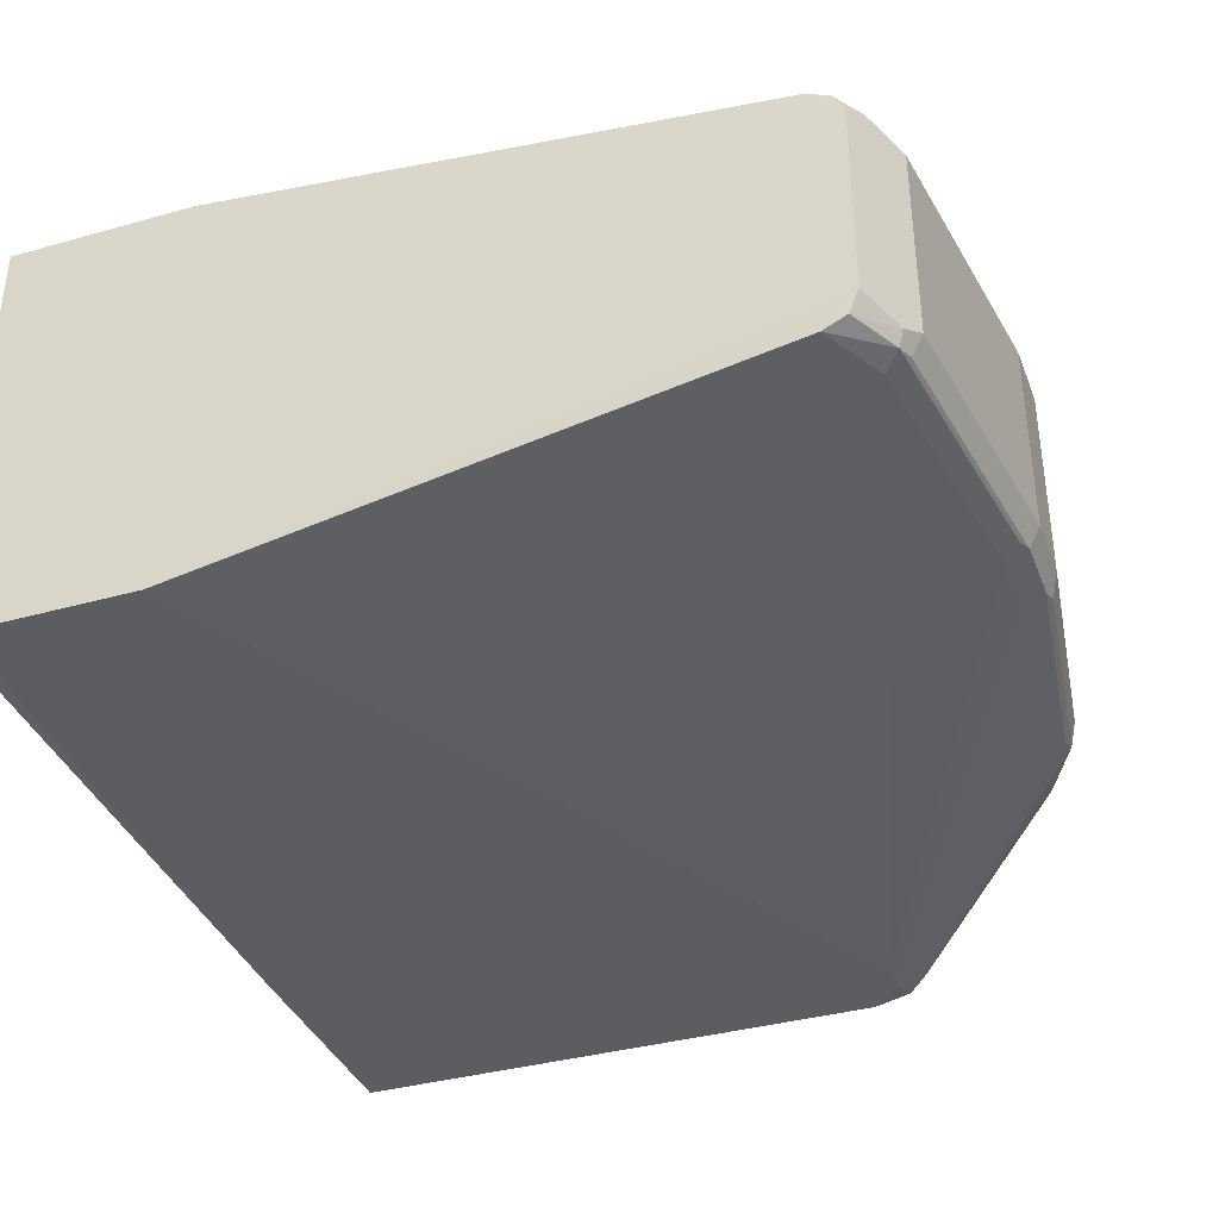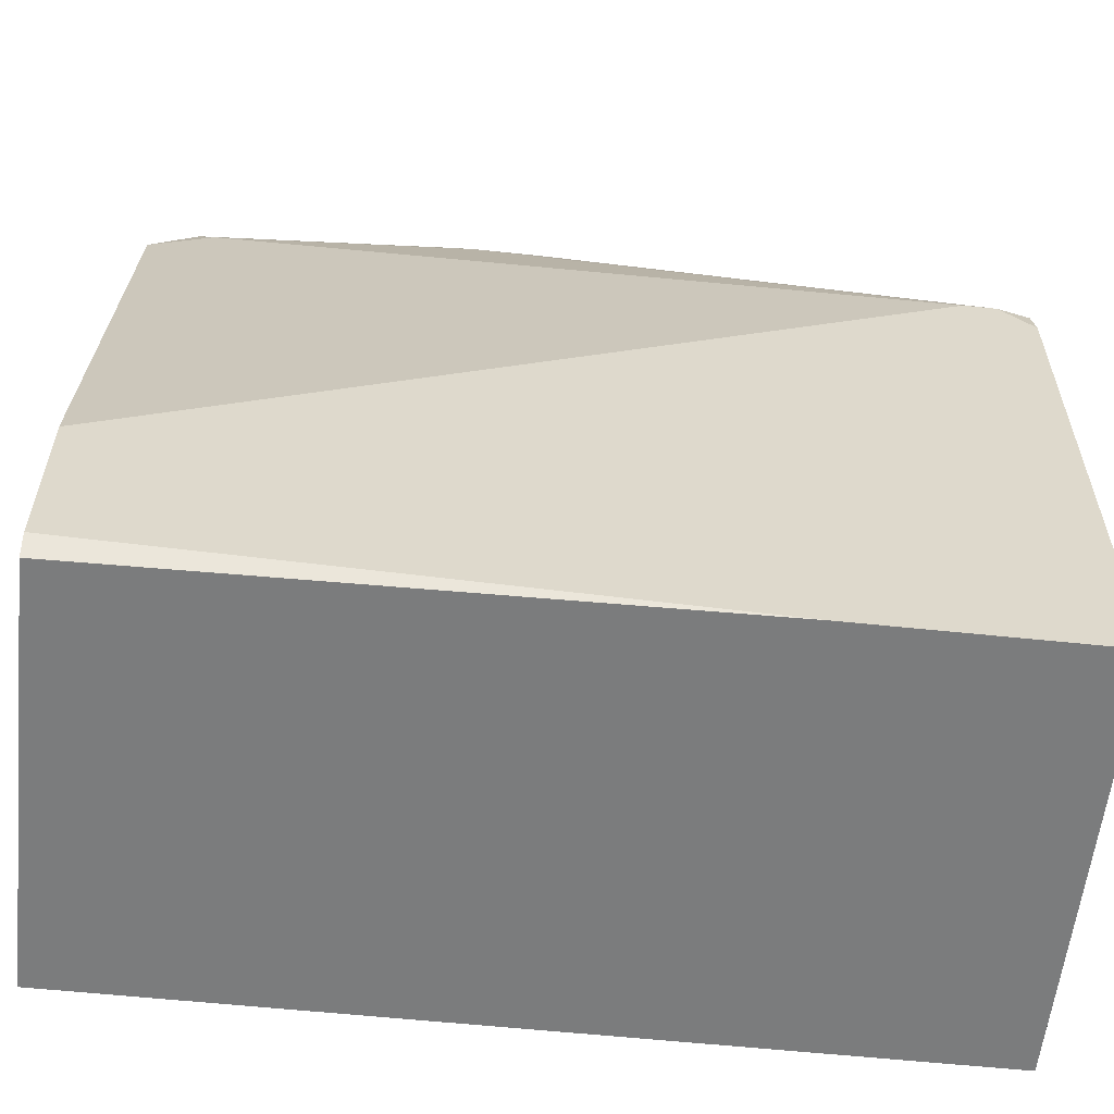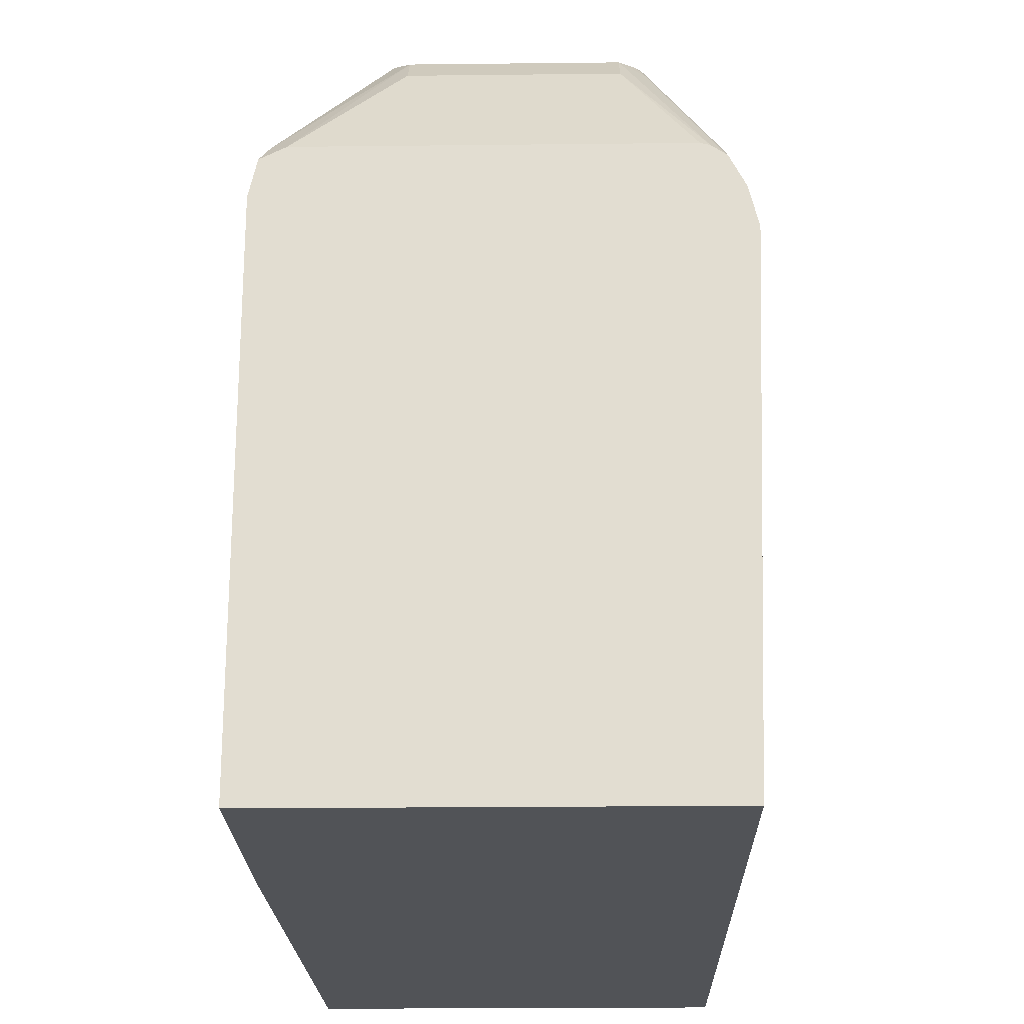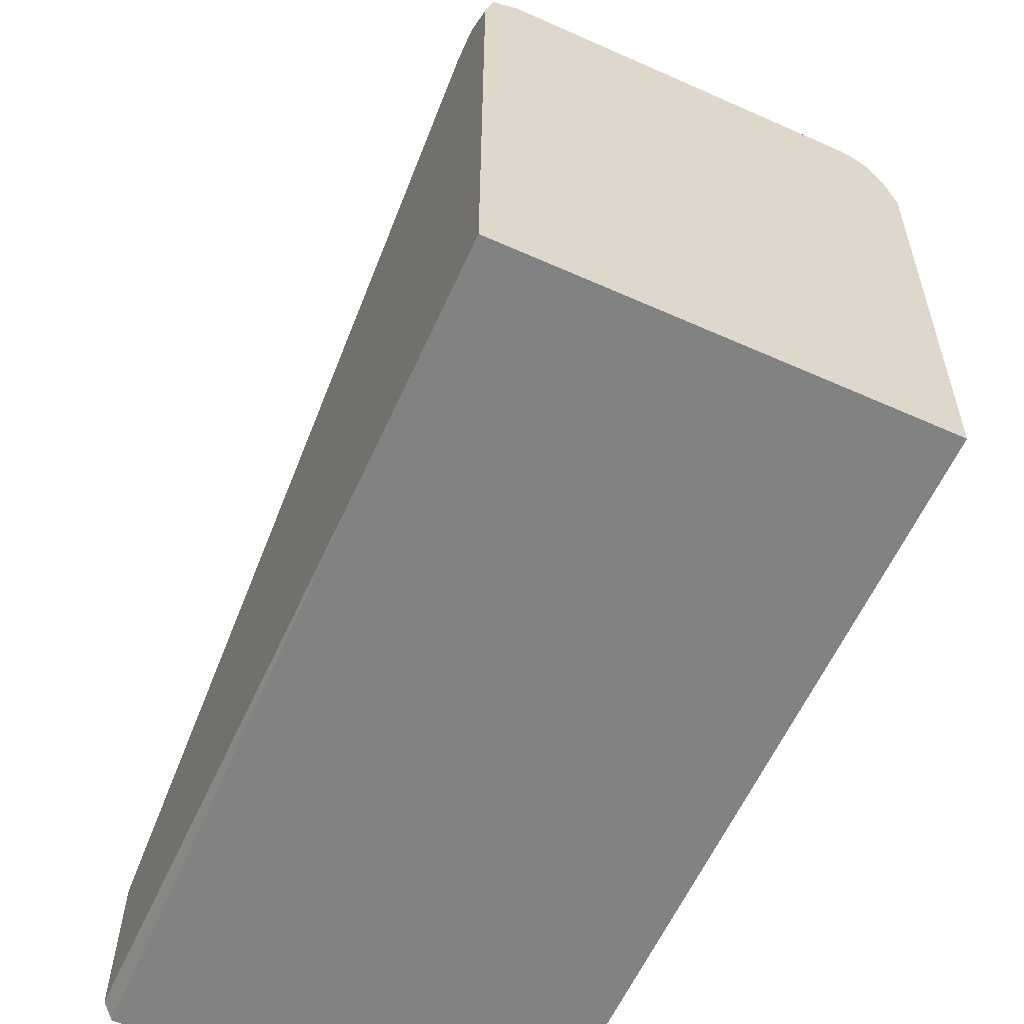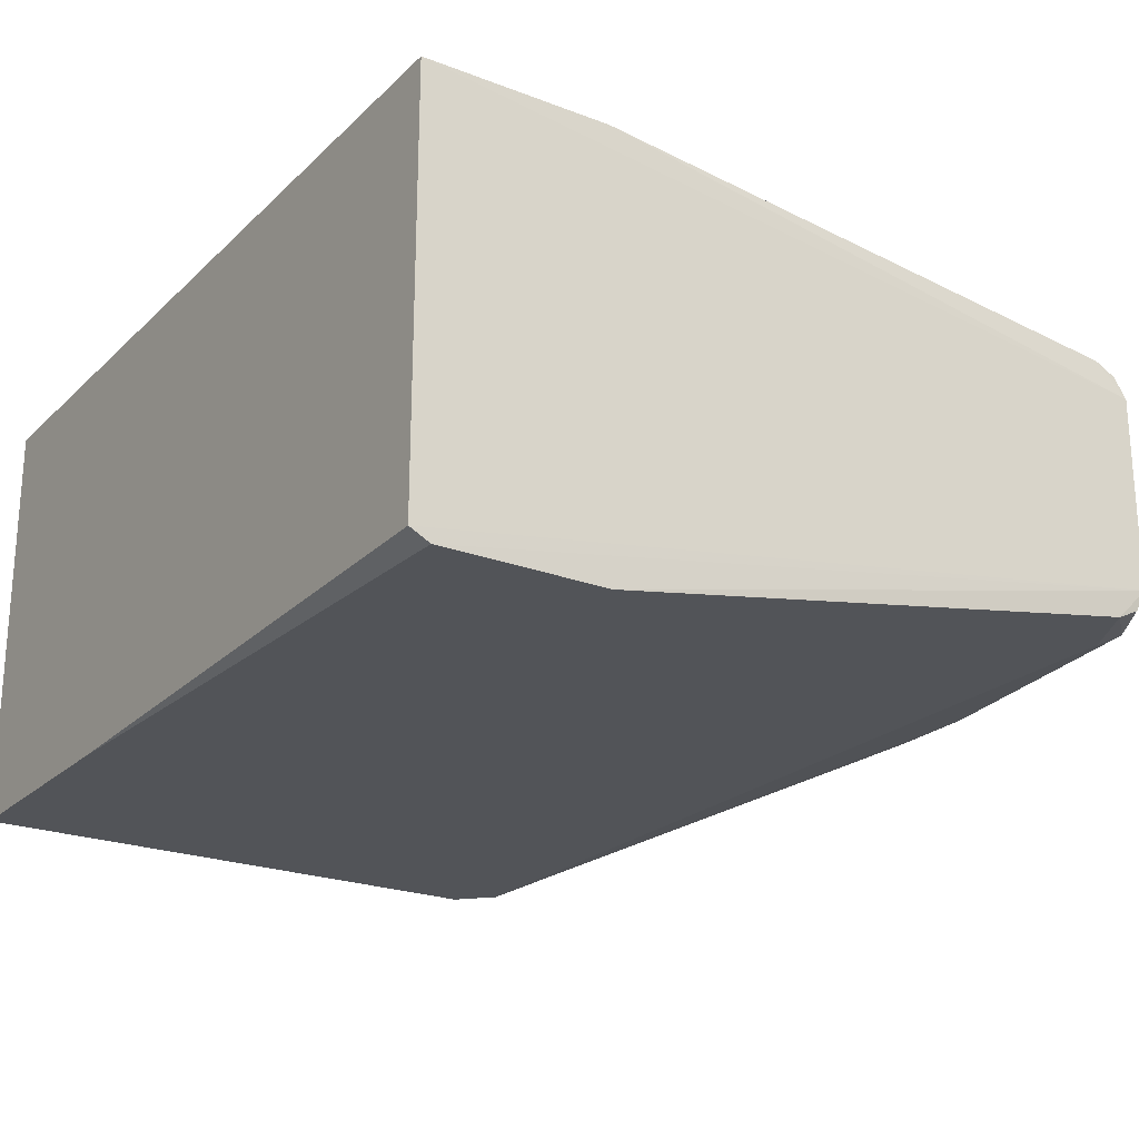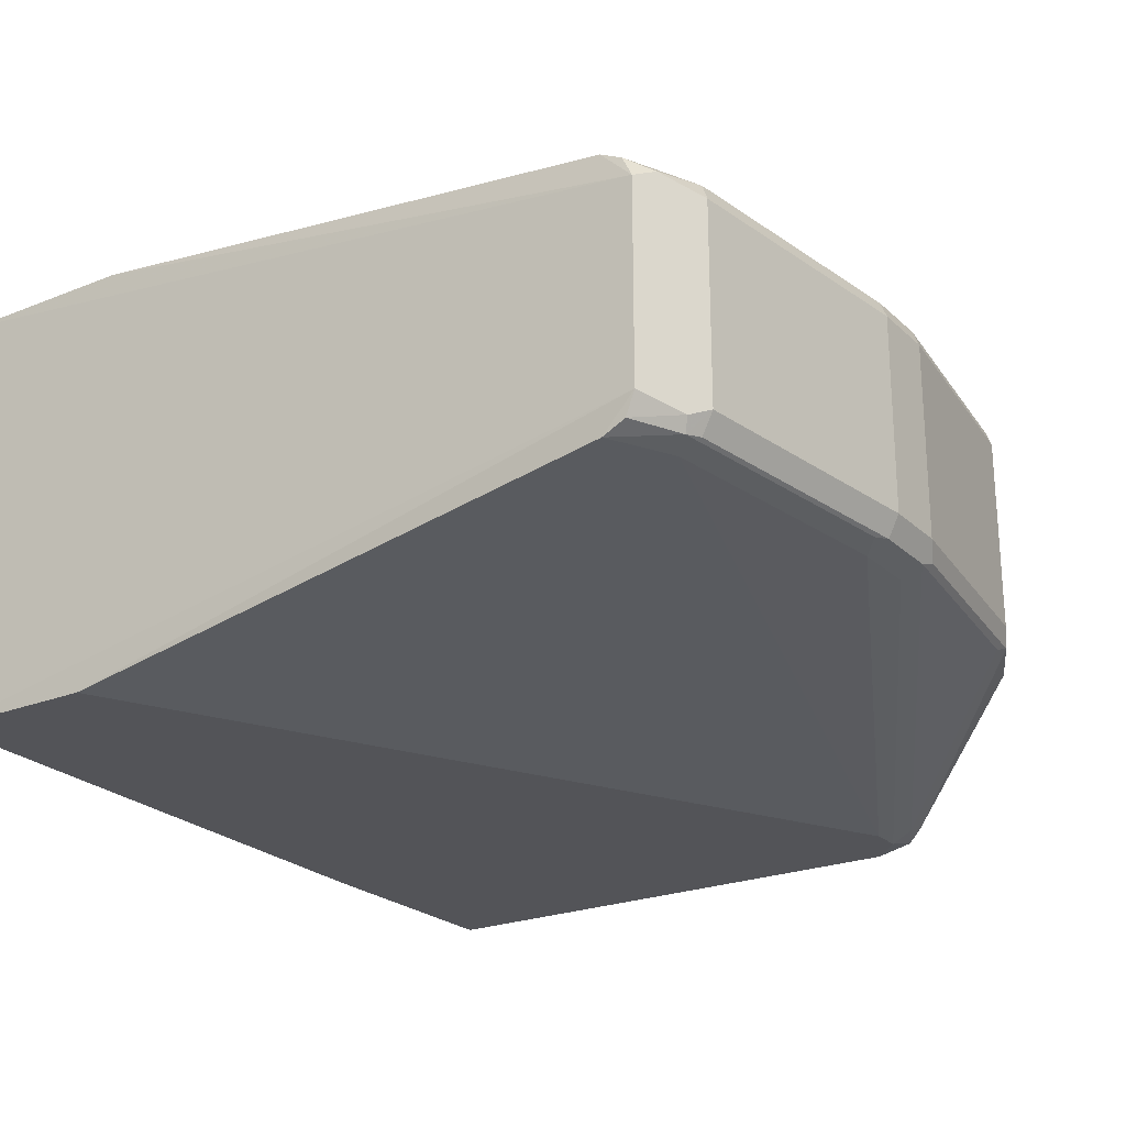
<metadata>
{"format":"obj","ext":"obj","renderer":"f3d","projection":"perspective","resolution":1024,"background":"white","views":[{"elev":-37.1,"azim":-70.1,"up":"+Y"},{"elev":-58.6,"azim":-6.2,"up":"+Z"},{"elev":-21.9,"azim":91.1,"up":"+Z"},{"elev":-60.6,"azim":65.6,"up":"+Z"},{"elev":-22.9,"azim":-123.1,"up":"+Y"},{"elev":-23.5,"azim":-56.1,"up":"+Y"}]}
</metadata>
<code>
v 0.2138 -0.01941 0.07775
v 0.2145 0.06802 -0.1517
v 0.2145 -0.0553 -0.1517
v 0.4665 0.06802 -0.1517
v 0.4665 0.07293 -0.0001031
v 0.4665 0.06546 0.02037
v 0.4665 0.06997 0.01168
v 0.4599 0.06477 0.02592
v 0.4567 0.06801 0.01944
v 0.3984 0.04858 0.07773
v 0.3304 0.04858 0.08744
v 0.447 0.06801 0.01944
v 0.2332 0.04858 0.07773
v 0.311 0.04858 0.08744
v 0.2365 0.04534 0.08421
v 0.3142 0.04534 0.09392
v 0.3336 0.04534 0.09392
v 0.4016 0.04534 0.08421
v 0.3304 0.03886 0.09717
v 0.311 0.03886 0.09717
v 0.2332 0.03886 0.08744
v 0.2203 0.0421 0.08097
v 0.2138 0.03888 0.07775
v 0.2145 0.04534 0.07449
v 0.2145 0.04858 0.06802
v 0.2145 0.06802 -0.09716
v 0.2332 -0.01943 0.08744
v 0.311 -0.01943 0.09717
v 0.3304 -0.01943 0.09717
v 0.3352 -0.02429 0.09473
v 0.4032 -0.02429 0.08502
v 0.3304 -0.02591 0.09392
v 0.311 -0.02591 0.09392
v 0.2332 -0.02591 0.08421
v 0.2284 -0.02672 0.08259
v 0.2267 -0.02267 0.08421
v 0.2145 -0.02588 0.07474
v 0.2145 -0.02914 0.06802
v 0.2332 -0.02914 0.07773
v 0.3061 -0.02672 0.09231
v 0.3304 -0.02914 0.08744
v 0.4567 -0.05505 0.02592
v 0.4567 -0.05829 0.01944
v 0.4665 -0.05586 0.02061
v 0.4665 -0.05833 0.00961
v 0.447 -0.05829 0.01944
v 0.311 -0.02914 0.08744
v 0.2145 -0.0583 -0.09716
v 0.2145 -0.0583 -0.1457
v 0.3947 -0.0583 -0.1517
v 0.4665 -0.0583 -0.1517
v 0.4665 -0.04858 0.02424
v 0.4615 -0.05343 0.02673
v 0.3984 -0.02591 0.08421
v 0.4227 -0.02429 0.0753
v 0.3984 0.03886 0.08744
v 0.3984 -0.01943 0.08744
v 0.4211 0.04534 0.07449
v 0.4308 0.03886 0.07125
v 0.4308 -0.01943 0.07125
v 0.4405 -0.01943 0.06153
v 0.4405 0.03886 0.06153
v 0.4665 0.05829 0.02424
v 0.4665 0.06098 0.02357
v 0.4665 0.06485 0.02091
v 0.4287 0.04615 0.06802
v 0.4251 0.04372 0.07287
f 51 3 4
f 51 4 45
f 6 45 4
f 52 45 6
f 42 44 53
f 44 52 53
f 42 31 54
f 38 48 39
f 31 53 55
f 32 54 31
f 42 54 32
f 44 45 52
f 36 27 1
f 50 51 45
f 37 1 38
f 38 1 48
f 49 48 1
f 49 1 3
f 50 49 3
f 50 3 51
f 50 45 49
f 49 45 48
f 46 48 45
f 46 39 48
f 47 39 46
f 31 55 56
f 41 40 47
f 40 39 47
f 36 1 37
f 31 56 57
f 64 63 6
f 19 29 57
f 11 12 14
f 41 47 46
f 62 59 61
f 67 58 59
f 67 59 66
f 67 66 58
f 11 18 10
f 8 10 18
f 8 18 58
f 8 58 66
f 8 66 6
f 63 52 6
f 65 64 6
f 65 6 66
f 31 57 29
f 65 66 59
f 64 59 62
f 64 62 63
f 63 62 52
f 52 62 61
f 60 55 53
f 60 53 52
f 60 52 61
f 60 61 59
f 60 59 55
f 56 55 59
f 56 59 58
f 56 58 18
f 56 18 19
f 56 19 57
f 65 59 64
f 43 41 46
f 42 53 31
f 43 45 44
f 15 13 24
f 22 15 24
f 22 24 23
f 22 23 21
f 22 21 15
f 15 21 20
f 16 15 20
f 16 20 19
f 17 16 19
f 17 19 18
f 17 18 11
f 17 11 16
f 16 11 14
f 16 14 15
f 15 14 13
f 13 14 12
f 13 12 5
f 7 5 12
f 9 7 12
f 9 12 11
f 9 11 10
f 9 10 8
f 9 8 7
f 7 8 6
f 7 6 5
f 5 6 4
f 5 4 2
f 2 4 3
f 43 46 45
f 13 25 24
f 13 5 25
f 2 3 1
f 25 26 23
f 25 5 26
f 43 42 41
f 41 42 32
f 41 32 40
f 40 32 33
f 35 40 33
f 35 39 40
f 35 38 39
f 35 36 37
f 35 27 36
f 34 28 27
f 34 27 35
f 34 35 33
f 34 33 28
f 35 37 38
f 30 33 32
f 25 23 24
f 30 28 33
f 26 2 23
f 26 5 2
f 23 2 1
f 27 23 1
f 21 23 27
f 43 44 42
f 20 21 28
f 30 32 31
f 20 28 19
f 28 29 19
f 30 29 28
f 30 31 29
f 21 27 28

</code>
